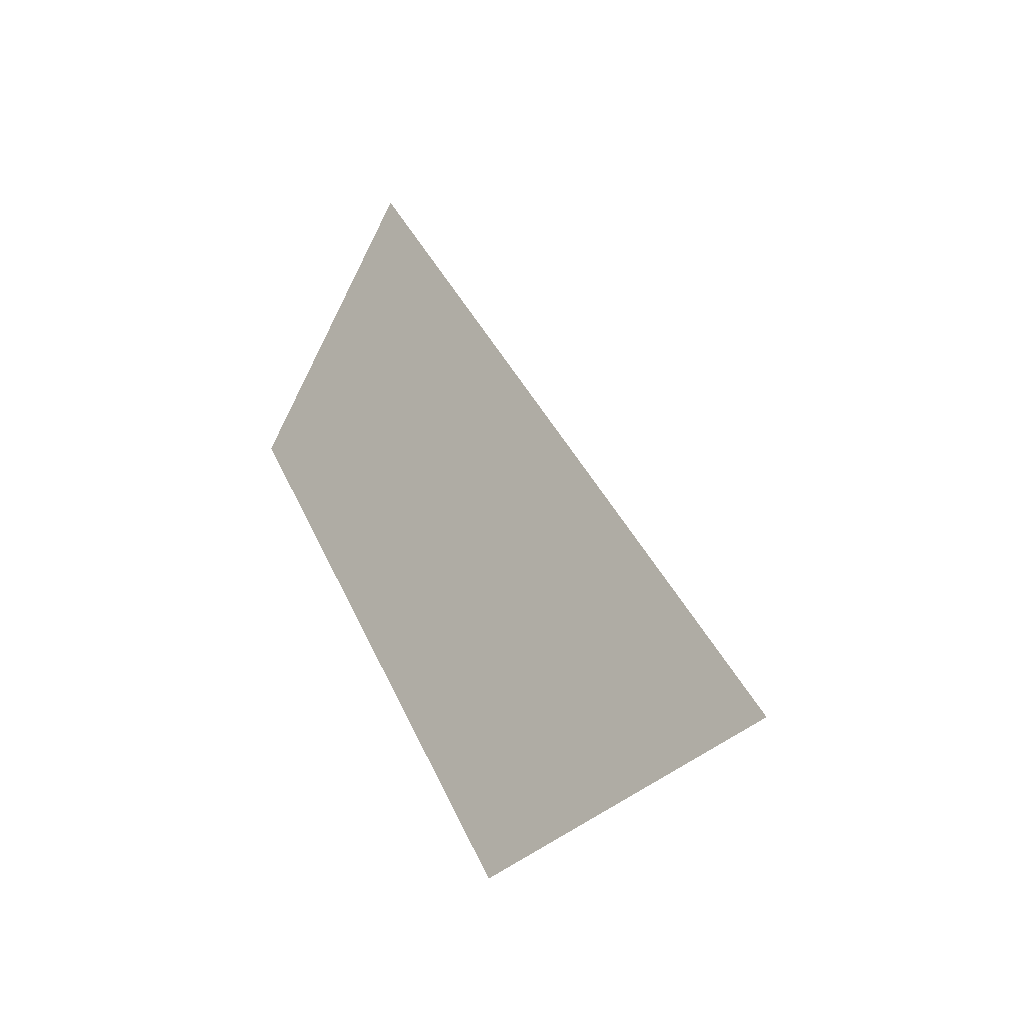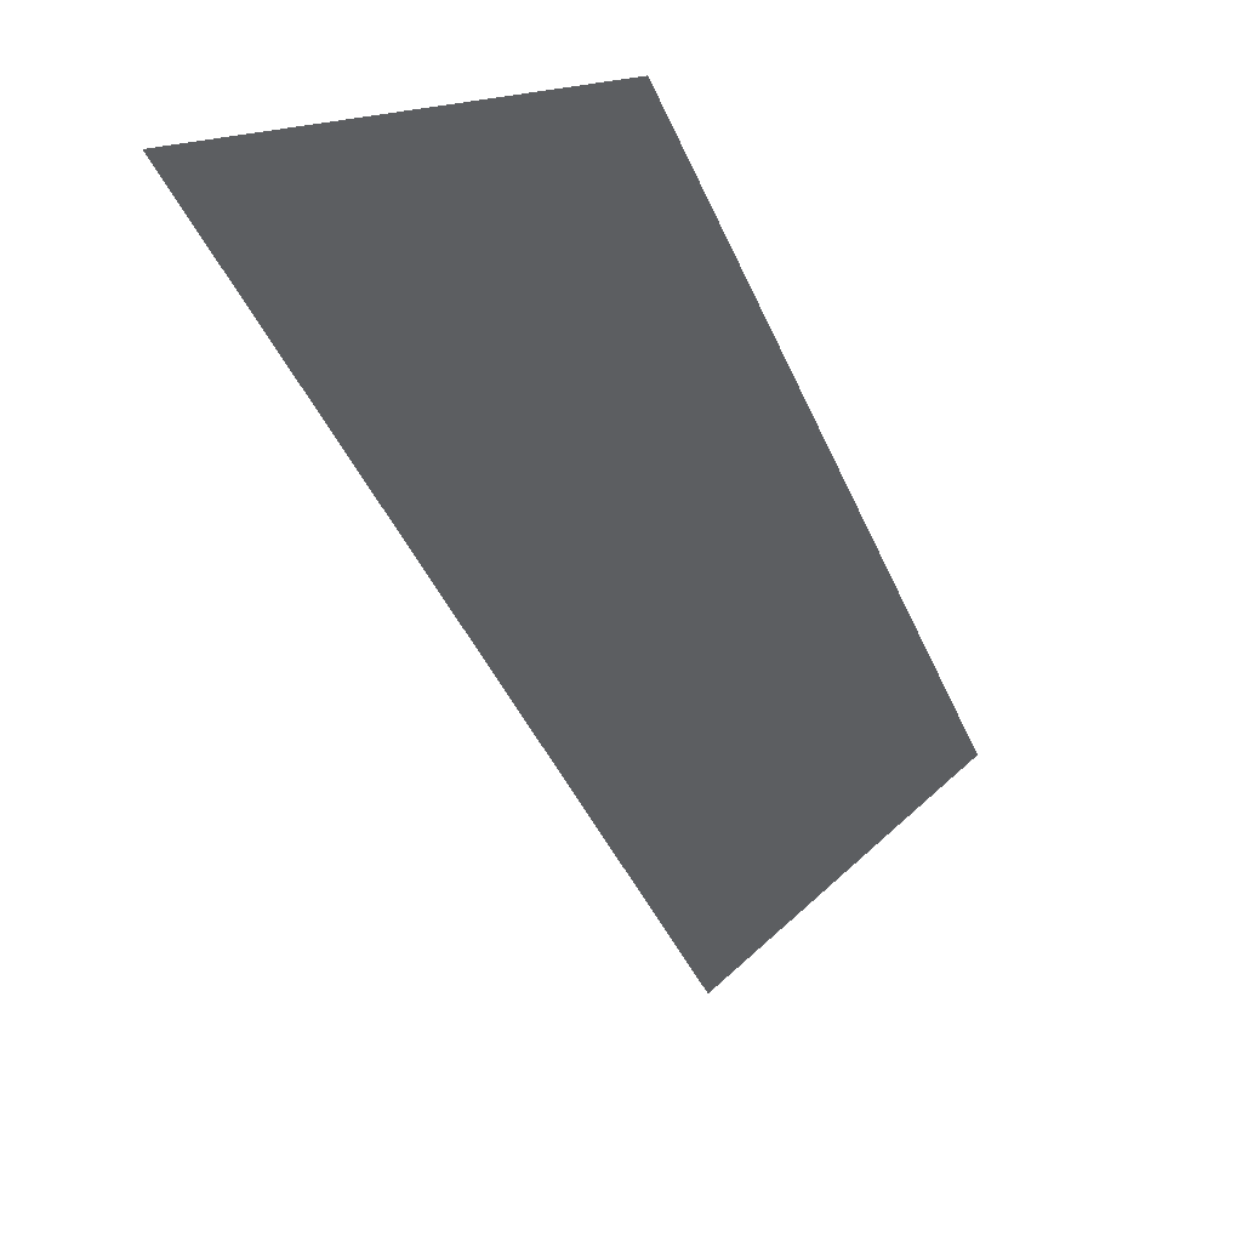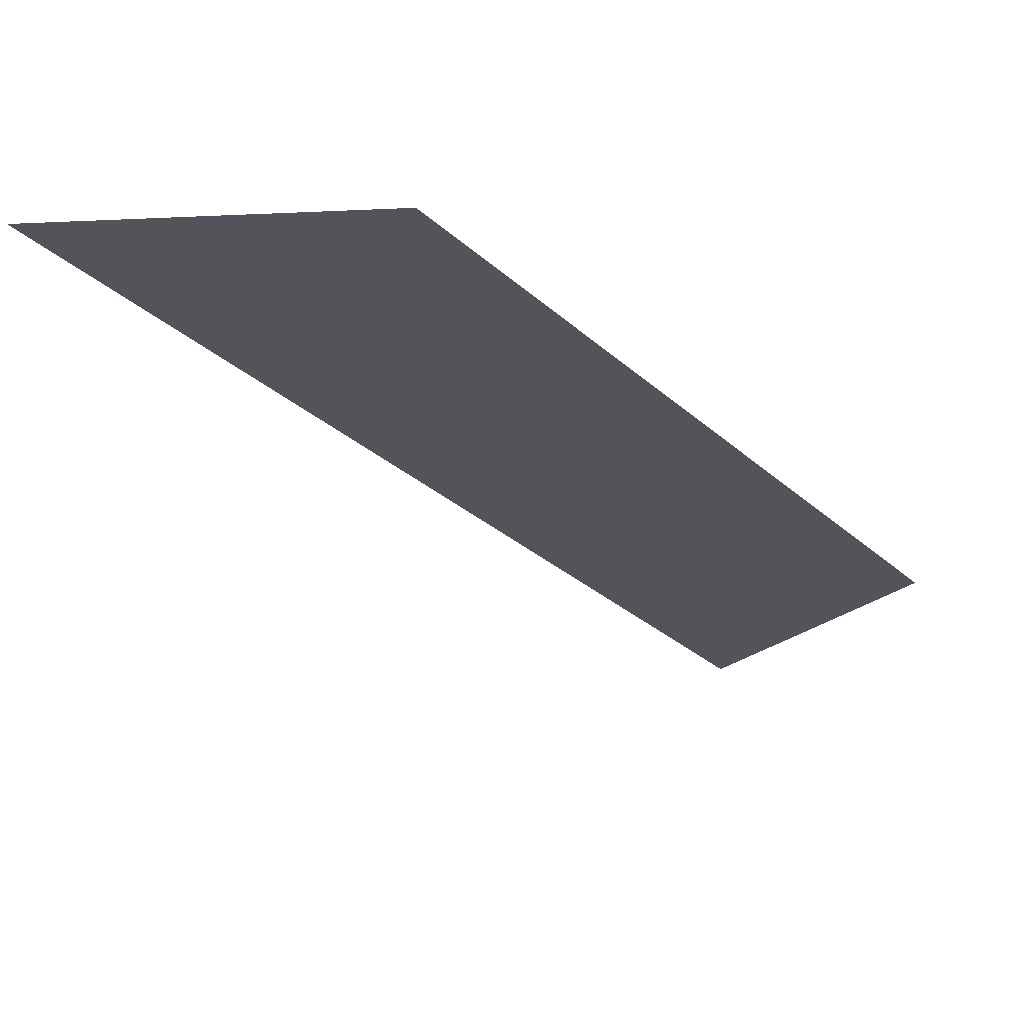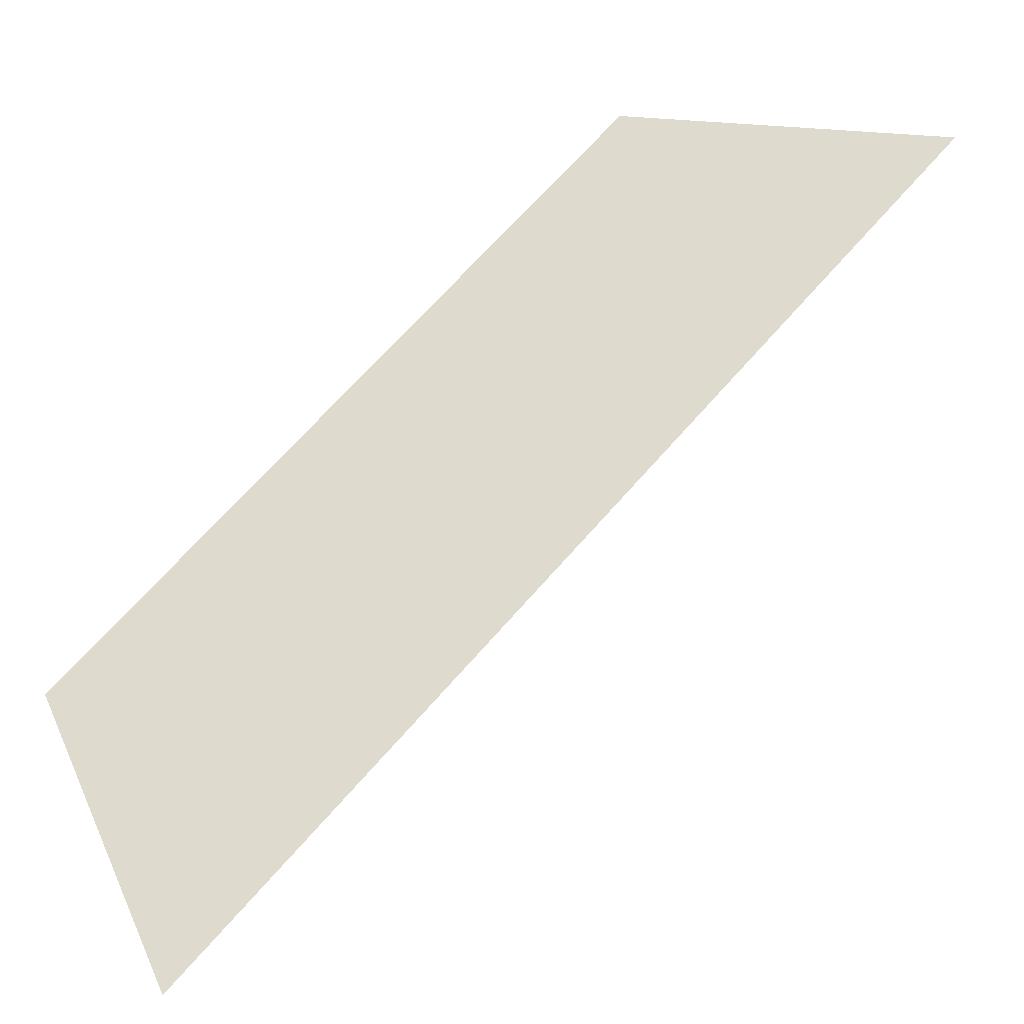
<metadata>
{"format":"obj","ext":"obj","renderer":"f3d","projection":"perspective","resolution":1024,"background":"white","views":[{"elev":33.3,"azim":-64.8,"up":"+Z"},{"elev":9.7,"azim":120.5,"up":"+Y"},{"elev":33.4,"azim":146.5,"up":"+Y"},{"elev":-2.8,"azim":-22.7,"up":"+Y"}]}
</metadata>
<code>
o octtorus_subdivide
v 2.5 -0.9 0
v 0.9 -2.5 0
v 2 -0.8 -0.5
v 0.8 -2 -0.5
v 1.7 -1.7 0
v 1.4 -1.4 -0.5
v 2.25 -0.85 -0.25
v 0.85 -2.25 -0.25
v 1.65 -1.45 -0.25
v 1.3 -2.1 0
v 2.1 -1.3 0
v 1.1 -1.7 -0.5
v 1.7 -1.1 -0.5
v 2.125 -0.825 -0.375
v 2.375 -0.875 -0.125
v 0.875 -2.375 -0.125
v 1.275 -1.975 -0.125
v 1.25 -1.85 -0.25
v 0.825 -2.125 -0.375
v 1.225 -1.725 -0.375
v 1.675 -1.575 -0.125
v 2.075 -1.175 -0.125
v 1.825 -1.125 -0.375
v 1.95 -1.15 -0.25
v 1.525 -1.425 -0.375
v 1.1 -2.3 0
v 1.5 -1.9 0
v 1.9 -1.5 0
v 2.3 -1.1 0
v 0.95 -1.85 -0.5
v 1.25 -1.55 -0.5
v 1.85 -0.95 -0.5
v 1.55 -1.25 -0.5
v 2.062 -0.8125 -0.4375
v 2.188 -0.8375 -0.3125
v 2.438 -0.8875 -0.0625
v 2.312 -0.8625 -0.1875
v 0.8875 -2.438 -0.0625
v 1.087 -2.237 -0.0625
v 1.075 -2.175 -0.125
v 0.8625 -2.312 -0.1875
v 1.062 -2.112 -0.1875
v 1.288 -2.038 -0.0625
v 1.488 -1.837 -0.0625
v 1.05 -2.05 -0.25
v 0.8375 -2.188 -0.3125
v 1.038 -1.988 -0.3125
v 1.025 -1.925 -0.375
v 0.8125 -2.062 -0.4375
v 1.012 -1.863 -0.4375
v 1.238 -1.788 -0.3125
v 1.438 -1.587 -0.3125
v 1.45 -1.65 -0.25
v 1.663 -1.512 -0.1875
v 1.863 -1.312 -0.1875
v 1.875 -1.375 -0.125
v 2.087 -1.238 -0.0625
v 2.288 -1.038 -0.0625
v 1.887 -1.438 -0.0625
v 1.688 -1.637 -0.0625
v 1.262 -1.913 -0.1875
v 1.462 -1.712 -0.1875
v 1.475 -1.775 -0.125
v 1.913 -0.9625 -0.4375
v 1.975 -0.975 -0.375
v 2.038 -0.9875 -0.3125
v 1.762 -1.113 -0.4375
v 1.613 -1.262 -0.4375
v 2.1 -1 -0.25
v 2.163 -1.012 -0.1875
v 2.225 -1.025 -0.125
v 2.013 -1.163 -0.1875
v 1.8 -1.3 -0.25
v 1.587 -1.438 -0.3125
v 1.375 -1.575 -0.375
v 1.163 -1.712 -0.4375
v 1.312 -1.562 -0.4375
v 1.462 -1.413 -0.4375
v 1.887 -1.137 -0.3125
v 1.738 -1.288 -0.3125
v 1.675 -1.275 -0.375
v 1 -2.4 0
v 1.2 -2.2 0
v 1.4 -2 0
v 1.6 -1.8 0
v 1.8 -1.6 0
v 2 -1.4 0
v 2.2 -1.2 0
v 2.4 -1 0
v 0.875 -1.925 -0.5
v 1.025 -1.775 -0.5
v 1.325 -1.475 -0.5
v 1.175 -1.625 -0.5
v 1.925 -0.875 -0.5
v 1.775 -1.025 -0.5
v 1.625 -1.175 -0.5
v 1.475 -1.325 -0.5
v 2.031 -0.8063 -0.4688
v 2.094 -0.8187 -0.4062
v 2.219 -0.8438 -0.2812
v 2.156 -0.8313 -0.3438
v 2.469 -0.8938 -0.03125
v 2.406 -0.8812 -0.09375
v 2.344 -0.8688 -0.1562
v 2.281 -0.8562 -0.2188
v 0.8938 -2.469 -0.03125
v 0.9938 -2.369 -0.03125
v 0.9875 -2.337 -0.0625
v 0.8812 -2.406 -0.09375
v 0.9812 -2.306 -0.09375
v 1.094 -2.269 -0.03125
v 1.194 -2.169 -0.03125
v 0.975 -2.275 -0.125
v 0.8688 -2.344 -0.1562
v 0.9688 -2.244 -0.1562
v 0.9625 -2.212 -0.1875
v 0.8562 -2.281 -0.2188
v 0.9563 -2.181 -0.2188
v 1.069 -2.144 -0.1562
v 1.169 -2.044 -0.1562
v 1.175 -2.075 -0.125
v 1.281 -2.006 -0.09375
v 1.381 -1.906 -0.09375
v 1.387 -1.938 -0.0625
v 1.494 -1.869 -0.03125
v 1.594 -1.769 -0.03125
v 1.394 -1.969 -0.03125
v 1.294 -2.069 -0.03125
v 1.081 -2.206 -0.09375
v 1.181 -2.106 -0.09375
v 1.188 -2.138 -0.0625
v 0.95 -2.15 -0.25
v 0.8438 -2.219 -0.2812
v 0.9437 -2.119 -0.2812
v 0.9375 -2.087 -0.3125
v 0.8313 -2.156 -0.3438
v 0.9313 -2.056 -0.3438
v 1.044 -2.019 -0.2812
v 1.144 -1.919 -0.2812
v 1.15 -1.95 -0.25
v 0.925 -2.025 -0.375
v 0.8187 -2.094 -0.4062
v 0.9187 -1.994 -0.4062
v 0.9125 -1.962 -0.4375
v 0.8063 -2.031 -0.4688
v 0.9062 -1.931 -0.4688
v 1.019 -1.894 -0.4062
v 1.119 -1.794 -0.4062
v 1.125 -1.825 -0.375
v 1.231 -1.756 -0.3438
v 1.331 -1.656 -0.3438
v 1.337 -1.688 -0.3125
v 1.444 -1.619 -0.2812
v 1.544 -1.519 -0.2812
v 1.55 -1.55 -0.25
v 1.344 -1.719 -0.2812
v 1.35 -1.75 -0.25
v 1.244 -1.819 -0.2812
v 1.031 -1.956 -0.3438
v 1.131 -1.856 -0.3438
v 1.137 -1.887 -0.3125
v 1.656 -1.481 -0.2188
v 1.756 -1.381 -0.2188
v 1.762 -1.413 -0.1875
v 1.869 -1.344 -0.1562
v 1.969 -1.244 -0.1562
v 1.975 -1.275 -0.125
v 1.769 -1.444 -0.1562
v 1.775 -1.475 -0.125
v 1.669 -1.544 -0.1562
v 2.081 -1.206 -0.09375
v 2.181 -1.106 -0.09375
v 2.188 -1.137 -0.0625
v 2.294 -1.069 -0.03125
v 2.394 -0.9688 -0.03125
v 2.194 -1.169 -0.03125
v 2.094 -1.269 -0.03125
v 1.994 -1.369 -0.03125
v 1.894 -1.469 -0.03125
v 1.794 -1.569 -0.03125
v 1.694 -1.669 -0.03125
v 1.788 -1.538 -0.0625
v 1.681 -1.606 -0.09375
v 1.781 -1.506 -0.09375
v 1.981 -1.306 -0.09375
v 1.988 -1.337 -0.0625
v 1.881 -1.406 -0.09375
v 1.056 -2.081 -0.2188
v 1.156 -1.981 -0.2188
v 1.256 -1.881 -0.2188
v 1.163 -2.013 -0.1875
v 1.269 -1.944 -0.1562
v 1.356 -1.781 -0.2188
v 1.456 -1.681 -0.2188
v 1.556 -1.581 -0.2188
v 1.562 -1.613 -0.1875
v 1.569 -1.644 -0.1562
v 1.575 -1.675 -0.125
v 1.581 -1.706 -0.09375
v 1.587 -1.738 -0.0625
v 1.481 -1.806 -0.09375
v 1.375 -1.875 -0.125
v 1.363 -1.812 -0.1875
v 1.469 -1.744 -0.1562
v 1.369 -1.844 -0.1562
v 1.956 -0.8812 -0.4688
v 1.988 -0.8875 -0.4375
v 2.019 -0.8938 -0.4062
v 1.881 -0.9563 -0.4688
v 1.806 -1.031 -0.4688
v 2.05 -0.9 -0.375
v 2.081 -0.9062 -0.3438
v 2.112 -0.9125 -0.3125
v 2.144 -0.9187 -0.2812
v 2.006 -0.9812 -0.3438
v 1.931 -1.056 -0.3438
v 1.9 -1.05 -0.375
v 1.794 -1.119 -0.4062
v 1.719 -1.194 -0.4062
v 1.688 -1.188 -0.4375
v 1.581 -1.256 -0.4688
v 1.506 -1.331 -0.4688
v 1.656 -1.181 -0.4688
v 1.731 -1.106 -0.4688
v 1.944 -0.9688 -0.4062
v 1.869 -1.044 -0.4062
v 1.837 -1.038 -0.4375
v 2.175 -0.925 -0.25
v 2.206 -0.9313 -0.2188
v 2.237 -0.9375 -0.1875
v 2.269 -0.9437 -0.1562
v 2.131 -1.006 -0.2188
v 2.056 -1.081 -0.2188
v 2.025 -1.075 -0.25
v 2.3 -0.95 -0.125
v 2.331 -0.9563 -0.09375
v 2.362 -0.9625 -0.0625
v 2.256 -1.031 -0.09375
v 2.15 -1.1 -0.125
v 2.044 -1.169 -0.1562
v 1.938 -1.238 -0.1875
v 1.831 -1.306 -0.2188
v 1.725 -1.375 -0.25
v 1.906 -1.231 -0.2188
v 1.875 -1.225 -0.25
v 1.981 -1.156 -0.2188
v 2.194 -1.019 -0.1562
v 2.119 -1.094 -0.1562
v 2.087 -1.087 -0.1875
v 1.619 -1.444 -0.2812
v 1.512 -1.512 -0.3125
v 1.406 -1.581 -0.3438
v 1.3 -1.65 -0.375
v 1.481 -1.506 -0.3438
v 1.45 -1.5 -0.375
v 1.556 -1.431 -0.3438
v 1.194 -1.719 -0.4062
v 1.087 -1.788 -0.4375
v 0.9812 -1.856 -0.4688
v 1.056 -1.781 -0.4688
v 1.131 -1.706 -0.4688
v 1.206 -1.631 -0.4688
v 1.281 -1.556 -0.4688
v 1.356 -1.481 -0.4688
v 1.431 -1.406 -0.4688
v 1.387 -1.488 -0.4375
v 1.494 -1.419 -0.4062
v 1.419 -1.494 -0.4062
v 1.269 -1.644 -0.4062
v 1.238 -1.637 -0.4375
v 1.344 -1.569 -0.4062
v 2.069 -0.9938 -0.2812
v 1.994 -1.069 -0.2812
v 1.919 -1.144 -0.2812
v 1.962 -1.062 -0.3125
v 1.856 -1.131 -0.3438
v 1.844 -1.219 -0.2812
v 1.769 -1.294 -0.2812
v 1.694 -1.369 -0.2812
v 1.663 -1.363 -0.3125
v 1.631 -1.356 -0.3438
v 1.6 -1.35 -0.375
v 1.569 -1.344 -0.4062
v 1.538 -1.337 -0.4375
v 1.644 -1.269 -0.4062
v 1.75 -1.2 -0.375
v 1.812 -1.212 -0.3125
v 1.706 -1.281 -0.3438
v 1.781 -1.206 -0.3438
f 2 106 82
f 106 38 107
f 107 26 82
f 106 107 82
f 38 109 108
f 109 16 110
f 110 39 108
f 109 110 108
f 39 112 111
f 112 10 83
f 83 26 111
f 112 83 111
f 38 108 107
f 108 39 111
f 111 26 107
f 108 111 107
f 16 114 113
f 114 41 115
f 115 40 113
f 114 115 113
f 41 117 116
f 117 8 118
f 118 42 116
f 117 118 116
f 42 120 119
f 120 17 121
f 121 40 119
f 120 121 119
f 41 116 115
f 116 42 119
f 119 40 115
f 116 119 115
f 17 123 122
f 123 44 124
f 124 43 122
f 123 124 122
f 44 126 125
f 126 5 85
f 85 27 125
f 126 85 125
f 27 84 127
f 84 10 128
f 128 43 127
f 84 128 127
f 44 125 124
f 125 27 127
f 127 43 124
f 125 127 124
f 16 113 110
f 113 40 129
f 129 39 110
f 113 129 110
f 40 121 130
f 121 17 122
f 122 43 130
f 121 122 130
f 43 128 131
f 128 10 112
f 112 39 131
f 128 112 131
f 40 130 129
f 130 43 131
f 131 39 129
f 130 131 129
f 8 133 132
f 133 46 134
f 134 45 132
f 133 134 132
f 46 136 135
f 136 19 137
f 137 47 135
f 136 137 135
f 47 139 138
f 139 18 140
f 140 45 138
f 139 140 138
f 46 135 134
f 135 47 138
f 138 45 134
f 135 138 134
f 19 142 141
f 142 49 143
f 143 48 141
f 142 143 141
f 49 145 144
f 145 4 146
f 146 50 144
f 145 146 144
f 50 148 147
f 148 20 149
f 149 48 147
f 148 149 147
f 49 144 143
f 144 50 147
f 147 48 143
f 144 147 143
f 20 151 150
f 151 52 152
f 152 51 150
f 151 152 150
f 52 154 153
f 154 9 155
f 155 53 153
f 154 155 153
f 53 157 156
f 157 18 158
f 158 51 156
f 157 158 156
f 52 153 152
f 153 53 156
f 156 51 152
f 153 156 152
f 19 141 137
f 141 48 159
f 159 47 137
f 141 159 137
f 48 149 160
f 149 20 150
f 150 51 160
f 149 150 160
f 51 158 161
f 158 18 139
f 139 47 161
f 158 139 161
f 48 160 159
f 160 51 161
f 161 47 159
f 160 161 159
f 9 163 162
f 163 55 164
f 164 54 162
f 163 164 162
f 55 166 165
f 166 22 167
f 167 56 165
f 166 167 165
f 56 169 168
f 169 21 170
f 170 54 168
f 169 170 168
f 55 165 164
f 165 56 168
f 168 54 164
f 165 168 164
f 22 172 171
f 172 58 173
f 173 57 171
f 172 173 171
f 58 175 174
f 175 1 89
f 89 29 174
f 175 89 174
f 29 88 176
f 88 11 177
f 177 57 176
f 88 177 176
f 58 174 173
f 174 29 176
f 176 57 173
f 174 176 173
f 11 87 178
f 87 28 179
f 179 59 178
f 87 179 178
f 28 86 180
f 86 5 181
f 181 60 180
f 86 181 180
f 60 183 182
f 183 21 184
f 184 59 182
f 183 184 182
f 28 180 179
f 180 60 182
f 182 59 179
f 180 182 179
f 22 171 167
f 171 57 185
f 185 56 167
f 171 185 167
f 57 177 186
f 177 11 178
f 178 59 186
f 177 178 186
f 59 184 187
f 184 21 169
f 169 56 187
f 184 169 187
f 57 186 185
f 186 59 187
f 187 56 185
f 186 187 185
f 8 132 118
f 132 45 188
f 188 42 118
f 132 188 118
f 45 140 189
f 140 18 190
f 190 61 189
f 140 190 189
f 61 192 191
f 192 17 120
f 120 42 191
f 192 120 191
f 45 189 188
f 189 61 191
f 191 42 188
f 189 191 188
f 18 157 193
f 157 53 194
f 194 62 193
f 157 194 193
f 53 155 195
f 155 9 162
f 162 54 195
f 155 162 195
f 54 170 196
f 170 21 197
f 197 62 196
f 170 197 196
f 53 195 194
f 195 54 196
f 196 62 194
f 195 196 194
f 21 183 198
f 183 60 199
f 199 63 198
f 183 199 198
f 60 181 200
f 181 5 126
f 126 44 200
f 181 126 200
f 44 123 201
f 123 17 202
f 202 63 201
f 123 202 201
f 60 200 199
f 200 44 201
f 201 63 199
f 200 201 199
f 18 193 190
f 193 62 203
f 203 61 190
f 193 203 190
f 62 197 204
f 197 21 198
f 198 63 204
f 197 198 204
f 63 202 205
f 202 17 192
f 192 61 205
f 202 192 205
f 62 204 203
f 204 63 205
f 205 61 203
f 204 205 203
f 3 98 94
f 98 34 206
f 206 32 94
f 98 206 94
f 34 99 207
f 99 14 208
f 208 64 207
f 99 208 207
f 64 210 209
f 210 13 95
f 95 32 209
f 210 95 209
f 34 207 206
f 207 64 209
f 209 32 206
f 207 209 206
f 14 101 211
f 101 35 212
f 212 65 211
f 101 212 211
f 35 100 213
f 100 7 214
f 214 66 213
f 100 214 213
f 66 216 215
f 216 23 217
f 217 65 215
f 216 217 215
f 35 213 212
f 213 66 215
f 215 65 212
f 213 215 212
f 23 219 218
f 219 68 220
f 220 67 218
f 219 220 218
f 68 222 221
f 222 6 97
f 97 33 221
f 222 97 221
f 33 96 223
f 96 13 224
f 224 67 223
f 96 224 223
f 68 221 220
f 221 33 223
f 223 67 220
f 221 223 220
f 14 211 208
f 211 65 225
f 225 64 208
f 211 225 208
f 65 217 226
f 217 23 218
f 218 67 226
f 217 218 226
f 67 224 227
f 224 13 210
f 210 64 227
f 224 210 227
f 65 226 225
f 226 67 227
f 227 64 225
f 226 227 225
f 7 105 228
f 105 37 229
f 229 69 228
f 105 229 228
f 37 104 230
f 104 15 231
f 231 70 230
f 104 231 230
f 70 233 232
f 233 24 234
f 234 69 232
f 233 234 232
f 37 230 229
f 230 70 232
f 232 69 229
f 230 232 229
f 15 103 235
f 103 36 236
f 236 71 235
f 103 236 235
f 36 102 237
f 102 1 175
f 175 58 237
f 102 175 237
f 58 172 238
f 172 22 239
f 239 71 238
f 172 239 238
f 36 237 236
f 237 58 238
f 238 71 236
f 237 238 236
f 22 166 240
f 166 55 241
f 241 72 240
f 166 241 240
f 55 163 242
f 163 9 243
f 243 73 242
f 163 243 242
f 73 245 244
f 245 24 246
f 246 72 244
f 245 246 244
f 55 242 241
f 242 73 244
f 244 72 241
f 242 244 241
f 15 235 231
f 235 71 247
f 247 70 231
f 235 247 231
f 71 239 248
f 239 22 240
f 240 72 248
f 239 240 248
f 72 246 249
f 246 24 233
f 233 70 249
f 246 233 249
f 71 248 247
f 248 72 249
f 249 70 247
f 248 249 247
f 9 154 250
f 154 52 251
f 251 74 250
f 154 251 250
f 52 151 252
f 151 20 253
f 253 75 252
f 151 253 252
f 75 255 254
f 255 25 256
f 256 74 254
f 255 256 254
f 52 252 251
f 252 75 254
f 254 74 251
f 252 254 251
f 20 148 257
f 148 50 258
f 258 76 257
f 148 258 257
f 50 146 259
f 146 4 90
f 90 30 259
f 146 90 259
f 30 91 260
f 91 12 261
f 261 76 260
f 91 261 260
f 50 259 258
f 259 30 260
f 260 76 258
f 259 260 258
f 12 93 262
f 93 31 263
f 263 77 262
f 93 263 262
f 31 92 264
f 92 6 265
f 265 78 264
f 92 265 264
f 78 267 266
f 267 25 268
f 268 77 266
f 267 268 266
f 31 264 263
f 264 78 266
f 266 77 263
f 264 266 263
f 20 257 253
f 257 76 269
f 269 75 253
f 257 269 253
f 76 261 270
f 261 12 262
f 262 77 270
f 261 262 270
f 77 268 271
f 268 25 255
f 255 75 271
f 268 255 271
f 76 270 269
f 270 77 271
f 271 75 269
f 270 271 269
f 7 228 214
f 228 69 272
f 272 66 214
f 228 272 214
f 69 234 273
f 234 24 274
f 274 79 273
f 234 274 273
f 79 276 275
f 276 23 216
f 216 66 275
f 276 216 275
f 69 273 272
f 273 79 275
f 275 66 272
f 273 275 272
f 24 245 277
f 245 73 278
f 278 80 277
f 245 278 277
f 73 243 279
f 243 9 250
f 250 74 279
f 243 250 279
f 74 256 280
f 256 25 281
f 281 80 280
f 256 281 280
f 73 279 278
f 279 74 280
f 280 80 278
f 279 280 278
f 25 267 282
f 267 78 283
f 283 81 282
f 267 283 282
f 78 265 284
f 265 6 222
f 222 68 284
f 265 222 284
f 68 219 285
f 219 23 286
f 286 81 285
f 219 286 285
f 78 284 283
f 284 68 285
f 285 81 283
f 284 285 283
f 24 277 274
f 277 80 287
f 287 79 274
f 277 287 274
f 80 281 288
f 281 25 282
f 282 81 288
f 281 282 288
f 81 286 289
f 286 23 276
f 276 79 289
f 286 276 289
f 80 288 287
f 288 81 289
f 289 79 287
f 288 289 287

</code>
